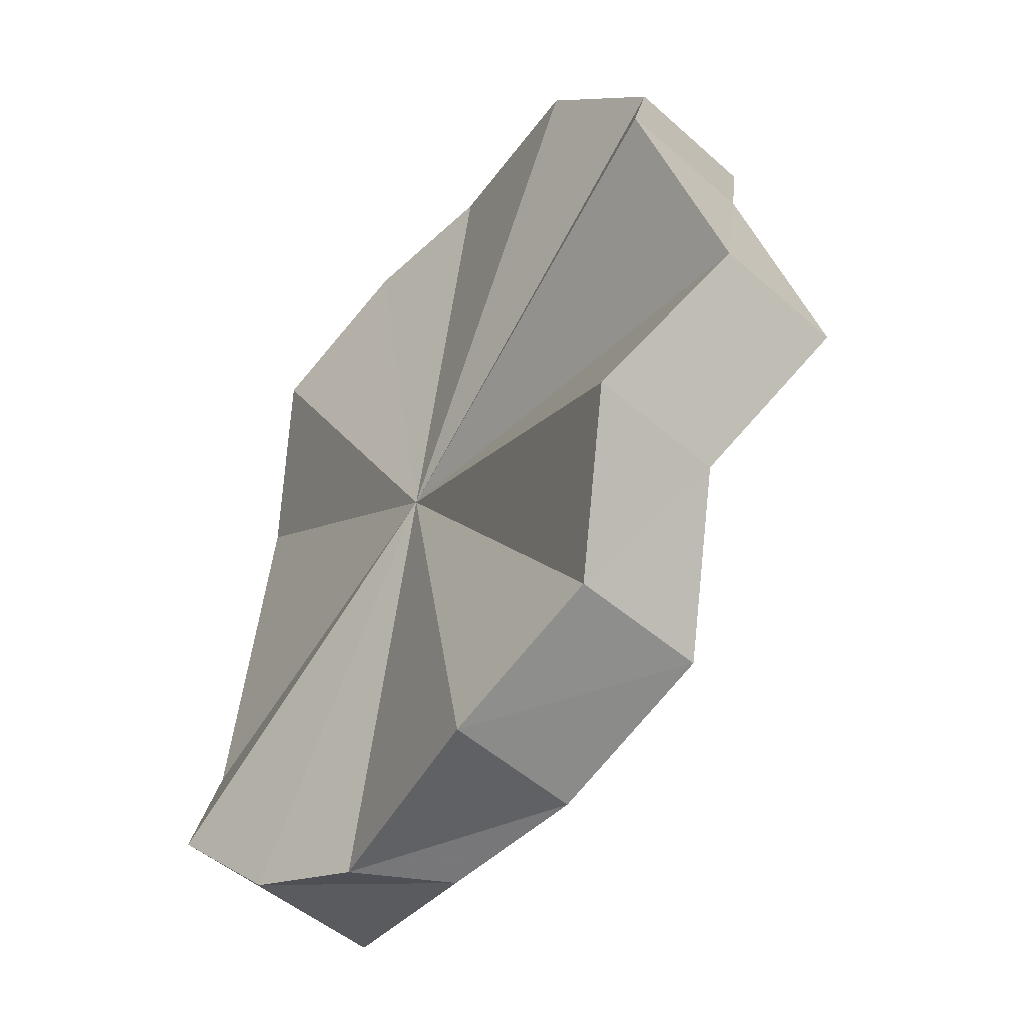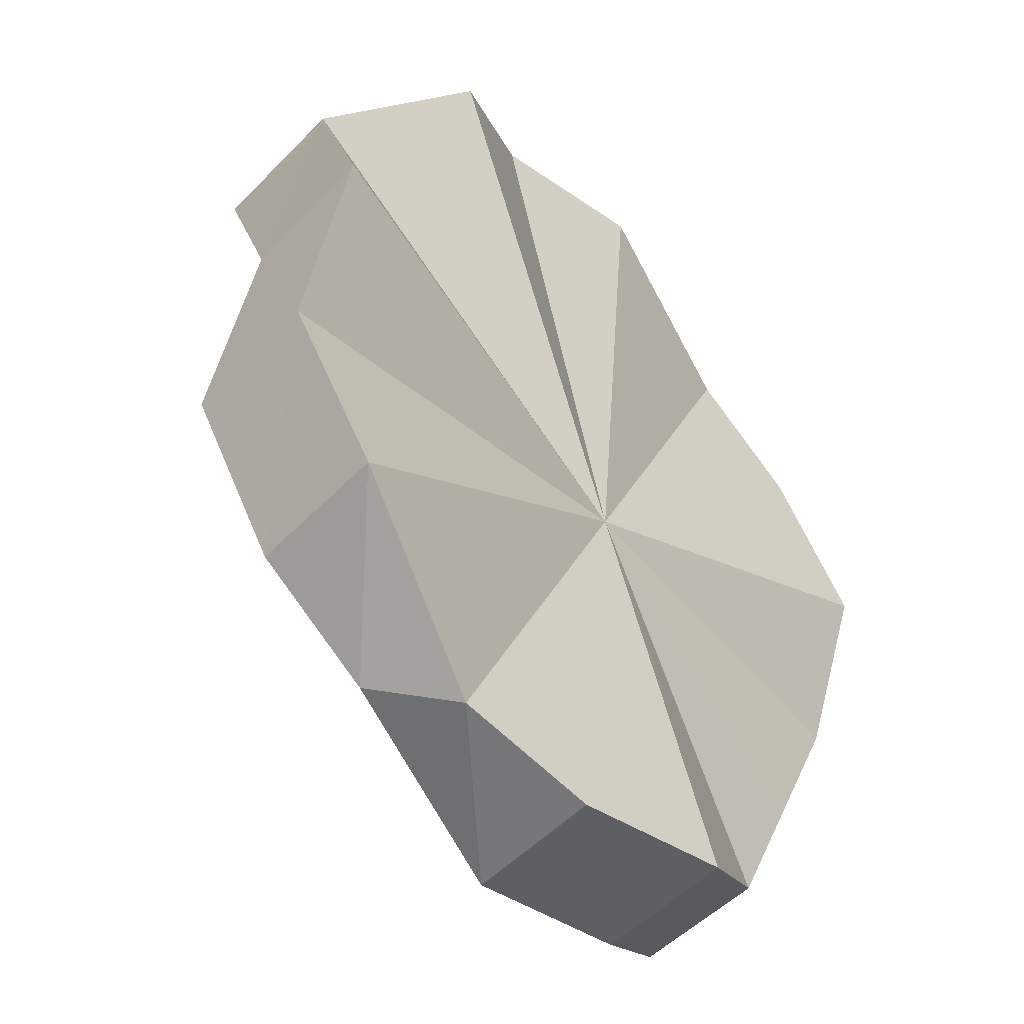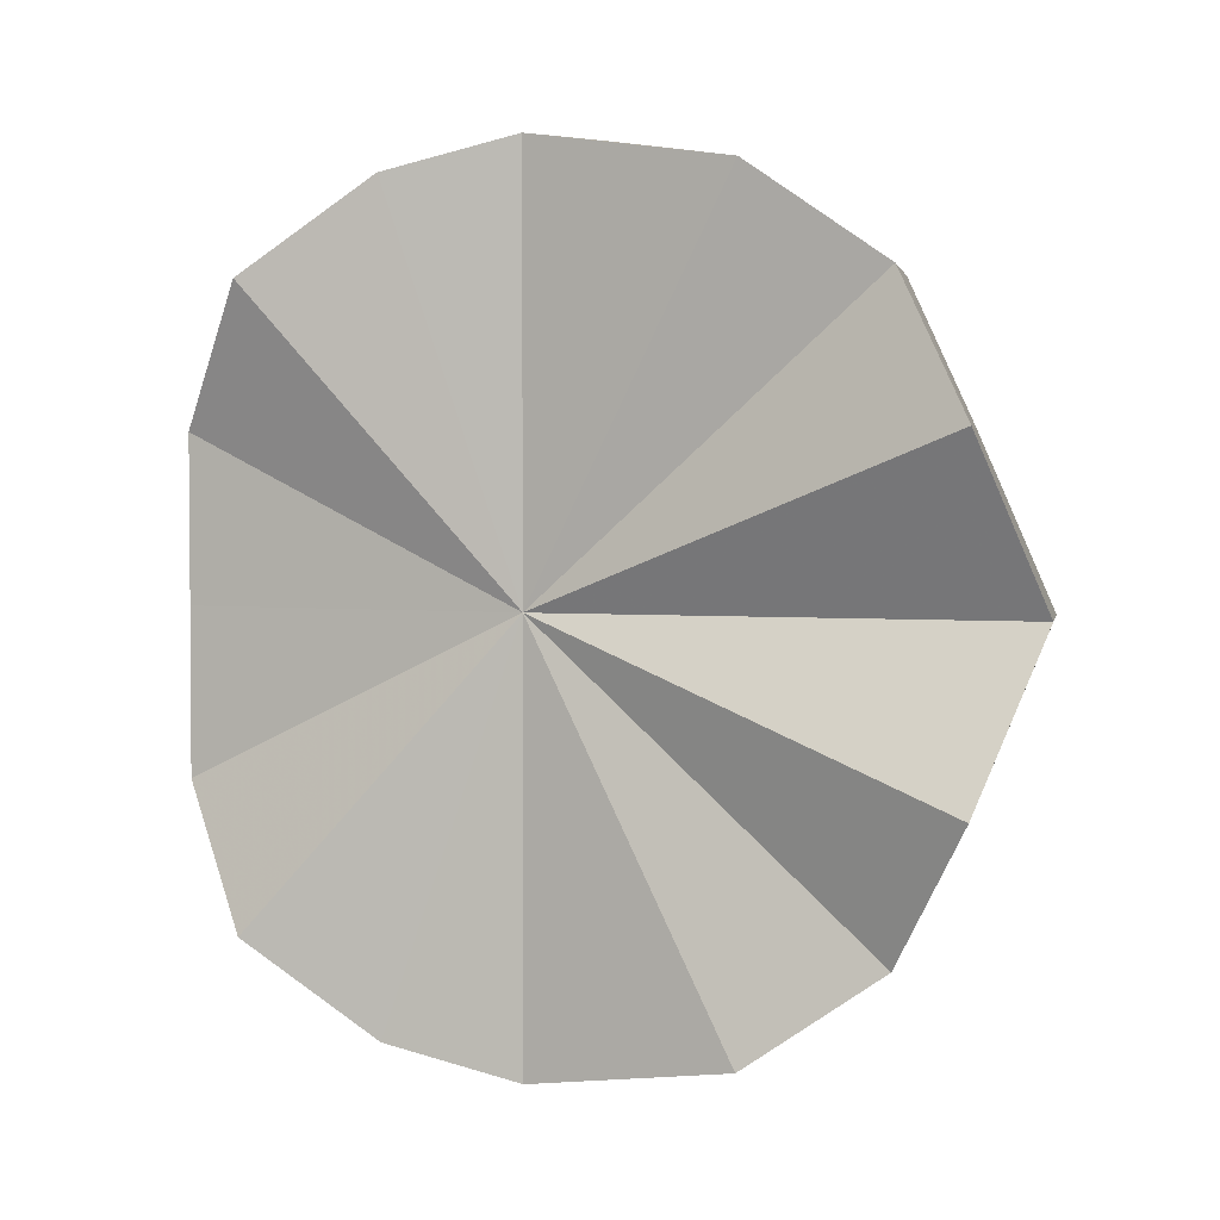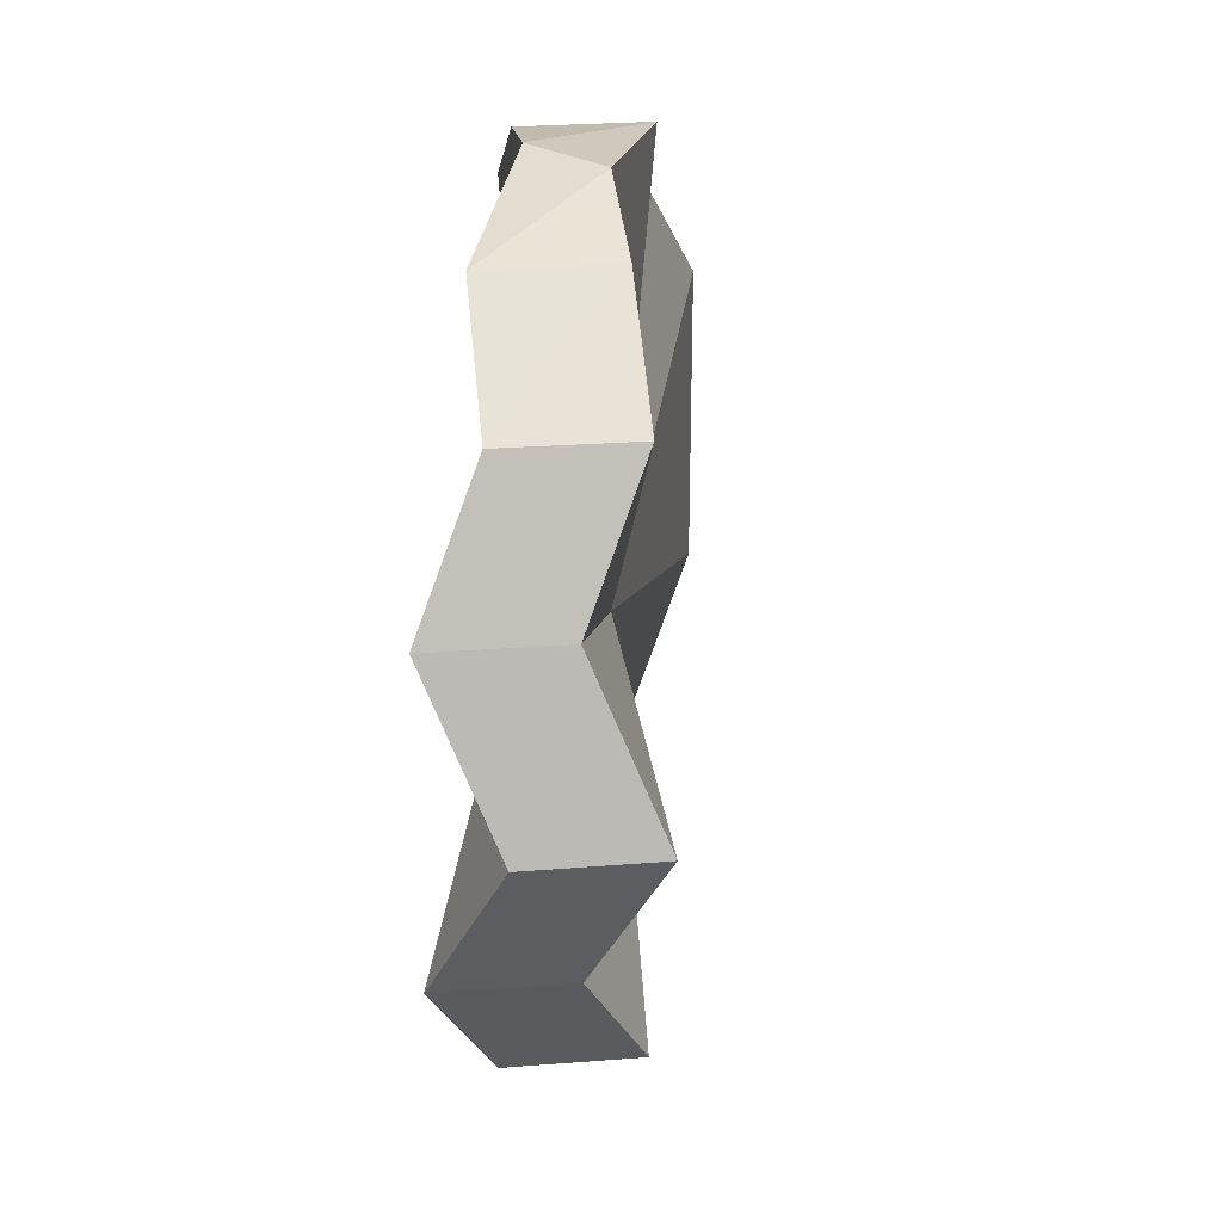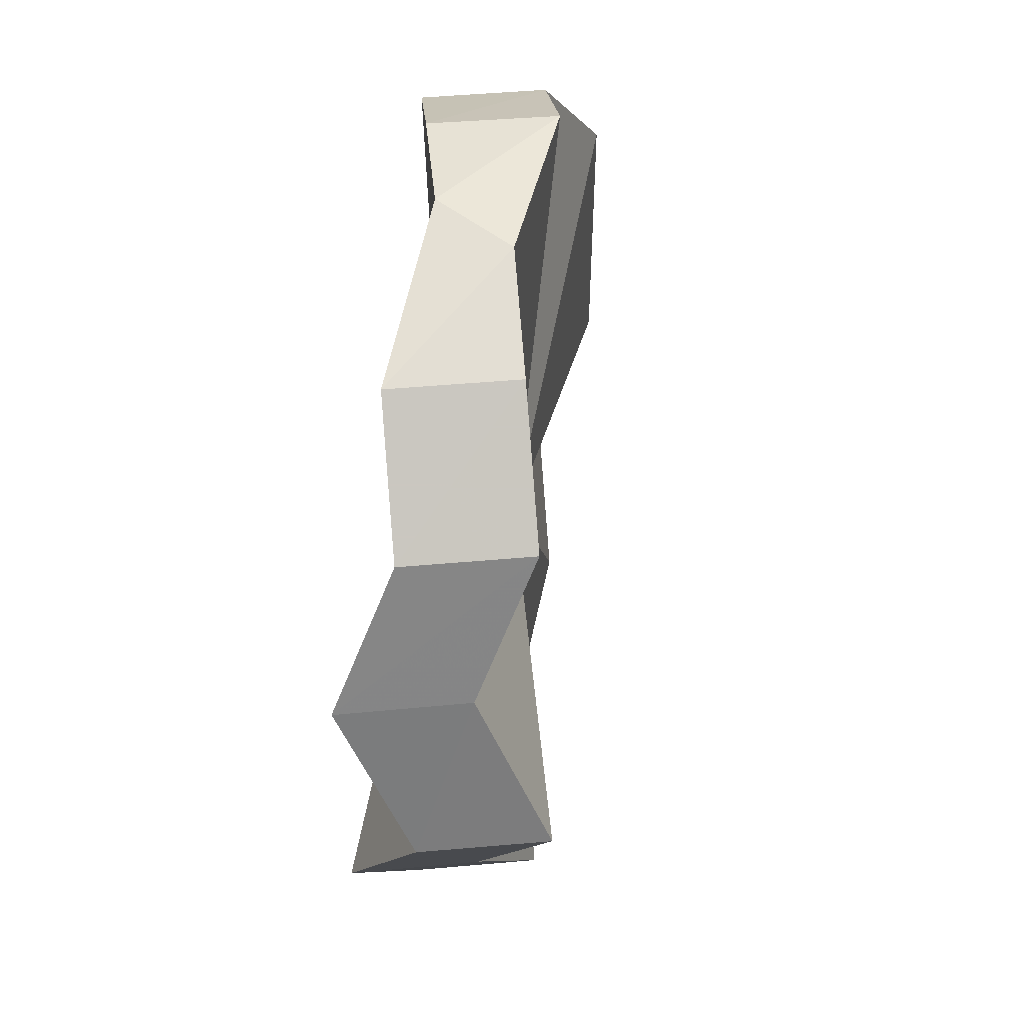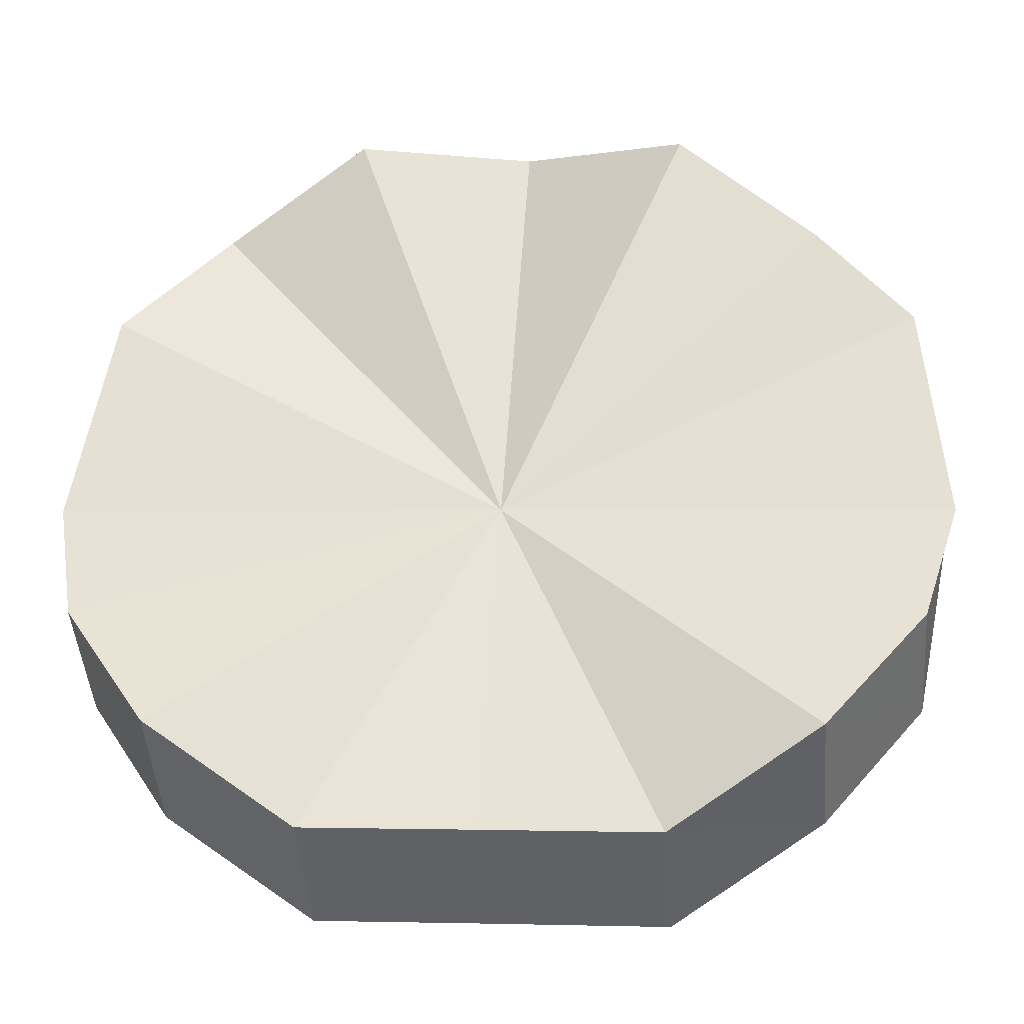
<metadata>
{"format":"obj","ext":"obj","renderer":"f3d","projection":"perspective","resolution":1024,"background":"white","views":[{"elev":50.6,"azim":-173.4,"up":"+Y"},{"elev":21.4,"azim":17.6,"up":"+Y"},{"elev":2.9,"azim":145.4,"up":"+Z"},{"elev":29.4,"azim":-142.3,"up":"+Z"},{"elev":54.2,"azim":-140.3,"up":"+Z"},{"elev":-1.3,"azim":95.9,"up":"+Y"}]}
</metadata>
<code>
o 28680
v 2230 1873 8.875
v 2230 1873 8.892
v 2230 1873 8.875
v 2230 1873 8.875
v 2230 1873 8.892
v 2230 1873 8.857
v 2230 1873 8.906
v 2230 1873 8.906
v 2230 1873 8.916
v 2230 1873 8.916
v 2230 1873 8.92
v 2230 1873 8.92
v 2230 1873 8.916
v 2230 1873 8.916
v 2230 1873 8.906
v 2230 1873 8.906
v 2230 1873 8.892
v 2230 1873 8.892
v 2230 1873 8.875
v 2230 1873 8.875
v 2230 1873 8.857
v 2230 1873 8.857
v 2230 1873 8.843
v 2230 1873 8.843
v 2230 1873 8.833
v 2230 1873 8.833
v 2230 1873 8.83
v 2230 1873 8.83
v 2230 1873 8.833
v 2230 1873 8.833
v 2230 1873 8.843
v 2230 1873 8.843
v 2230 1873 8.857
v 2230 1873 8.857
v 2230 1873 8.875
v 2230 1873 8.857
v 2230 1873 8.843
v 2230 1873 8.833
v 2230 1873 8.83
v 2230 1873 8.833
v 2230 1873 8.843
v 2230 1873 8.857
v 2230 1873 8.875
v 2230 1873 8.892
v 2230 1873 8.906
v 2230 1873 8.916
v 2230 1873 8.92
v 2230 1873 8.916
v 2230 1873 8.906
v 2230 1873 8.892
v 2230 1873 8.892
v 2230 1873 8.906
v 2230 1873 8.892
v 2230 1873 8.916
v 2230 1873 8.906
v 2230 1873 8.92
v 2230 1873 8.916
v 2230 1873 8.916
v 2230 1873 8.92
v 2230 1873 8.906
v 2230 1873 8.916
v 2230 1873 8.892
v 2230 1873 8.906
v 2230 1873 8.875
v 2230 1873 8.892
v 2230 1873 8.857
v 2230 1873 8.875
v 2230 1873 8.843
v 2230 1873 8.857
v 2230 1873 8.833
v 2230 1873 8.843
v 2230 1873 8.83
v 2230 1873 8.833
v 2230 1873 8.833
v 2230 1873 8.83
v 2230 1873 8.843
v 2230 1873 8.833
v 2230 1873 8.857
v 2230 1873 8.843
v 2230 1873 8.875
v 2230 1873 8.875
v 2230 1873 8.892
v 2230 1873 8.857
v 2230 1873 8.906
v 2230 1873 8.843
v 2230 1873 8.916
v 2230 1873 8.833
v 2230 1873 8.92
v 2230 1873 8.83
v 2230 1873 8.916
v 2230 1873 8.833
v 2230 1873 8.906
v 2230 1873 8.843
v 2230 1873 8.892
v 2230 1873 8.857
v 2230 1873 8.875
f 1 2 3
f 4 2 5
f 6 1 4
f 5 7 8
f 8 9 10
f 10 11 12
f 12 13 14
f 14 15 16
f 16 17 18
f 18 19 20
f 20 21 22
f 22 23 24
f 24 25 26
f 26 27 28
f 28 29 30
f 30 31 32
f 32 33 6
f 33 1 34
f 35 1 33
f 35 2 1
f 35 36 37
f 35 37 38
f 35 38 39
f 35 39 40
f 35 40 41
f 35 41 42
f 35 42 43
f 35 43 44
f 35 44 45
f 35 45 46
f 35 46 47
f 35 47 48
f 35 48 49
f 35 49 50
f 51 52 53
f 52 54 55
f 54 56 57
f 56 58 59
f 58 60 61
f 60 62 63
f 62 64 65
f 64 66 67
f 66 68 69
f 68 70 71
f 70 72 73
f 72 74 75
f 74 76 77
f 76 78 79
f 80 81 82
f 80 83 81
f 80 82 84
f 80 85 83
f 80 84 86
f 80 87 85
f 80 86 88
f 80 89 87
f 80 88 90
f 80 91 89
f 80 90 92
f 80 93 91
f 80 92 94
f 80 95 93
f 80 94 96
f 80 96 95

</code>
